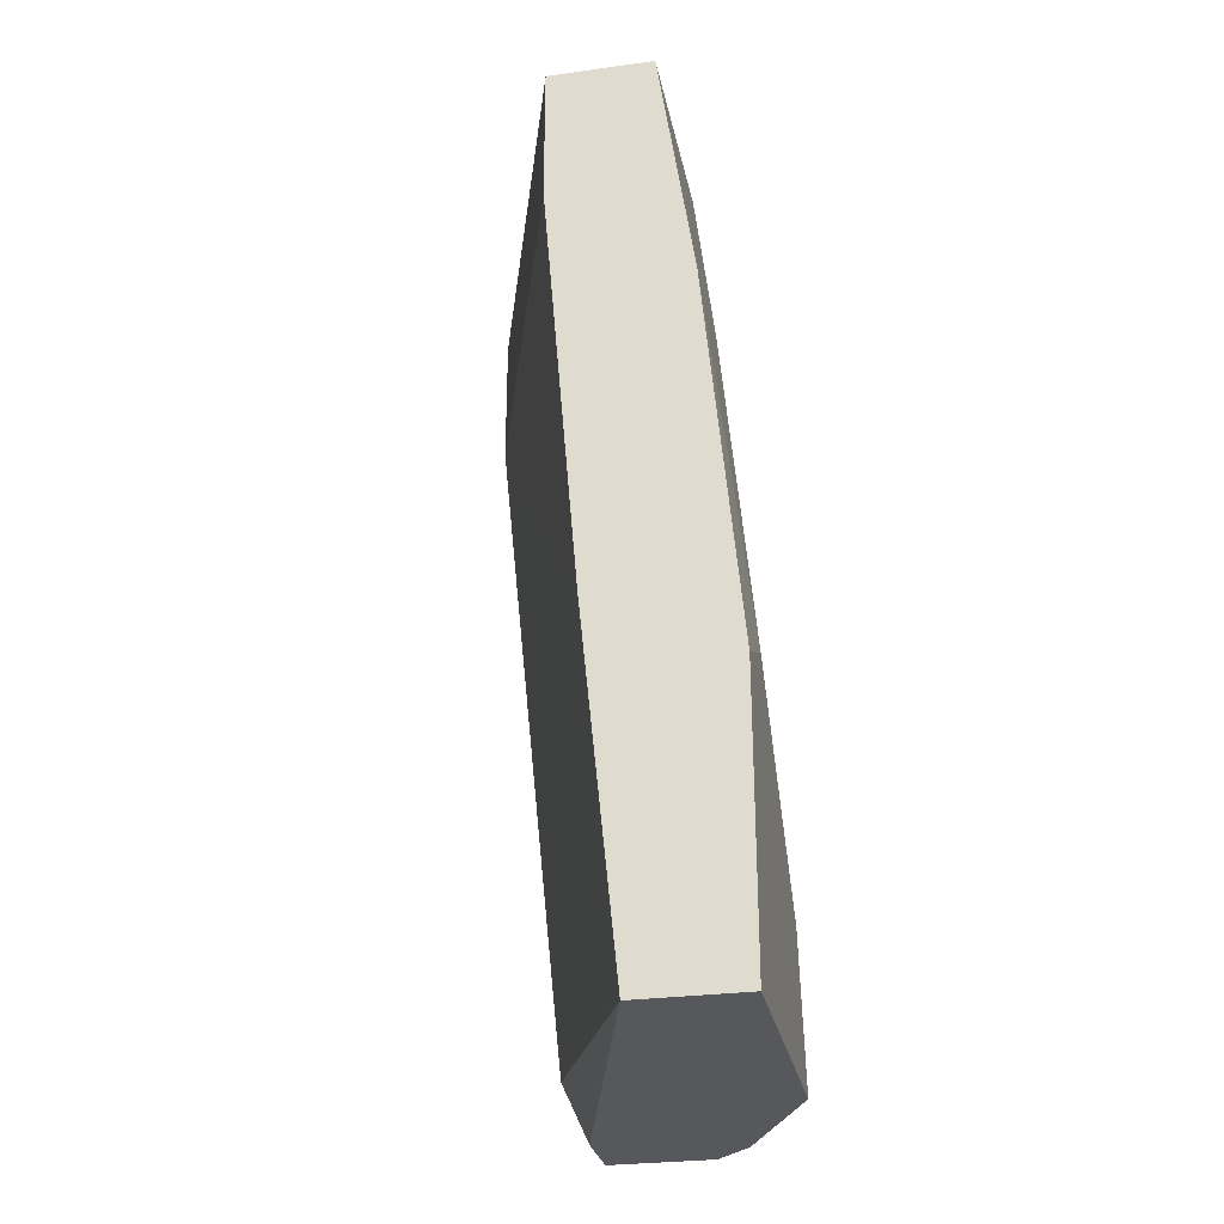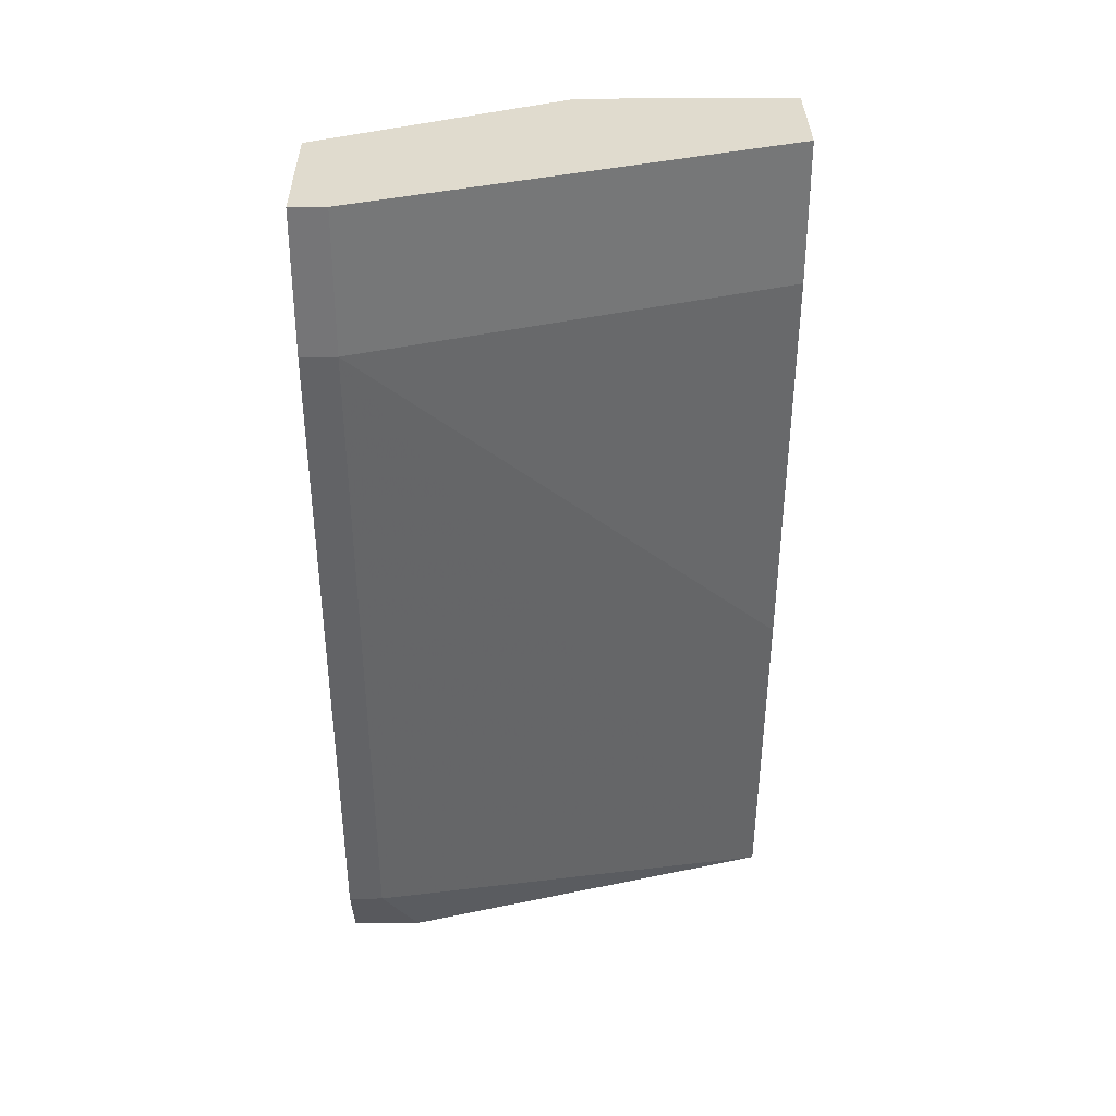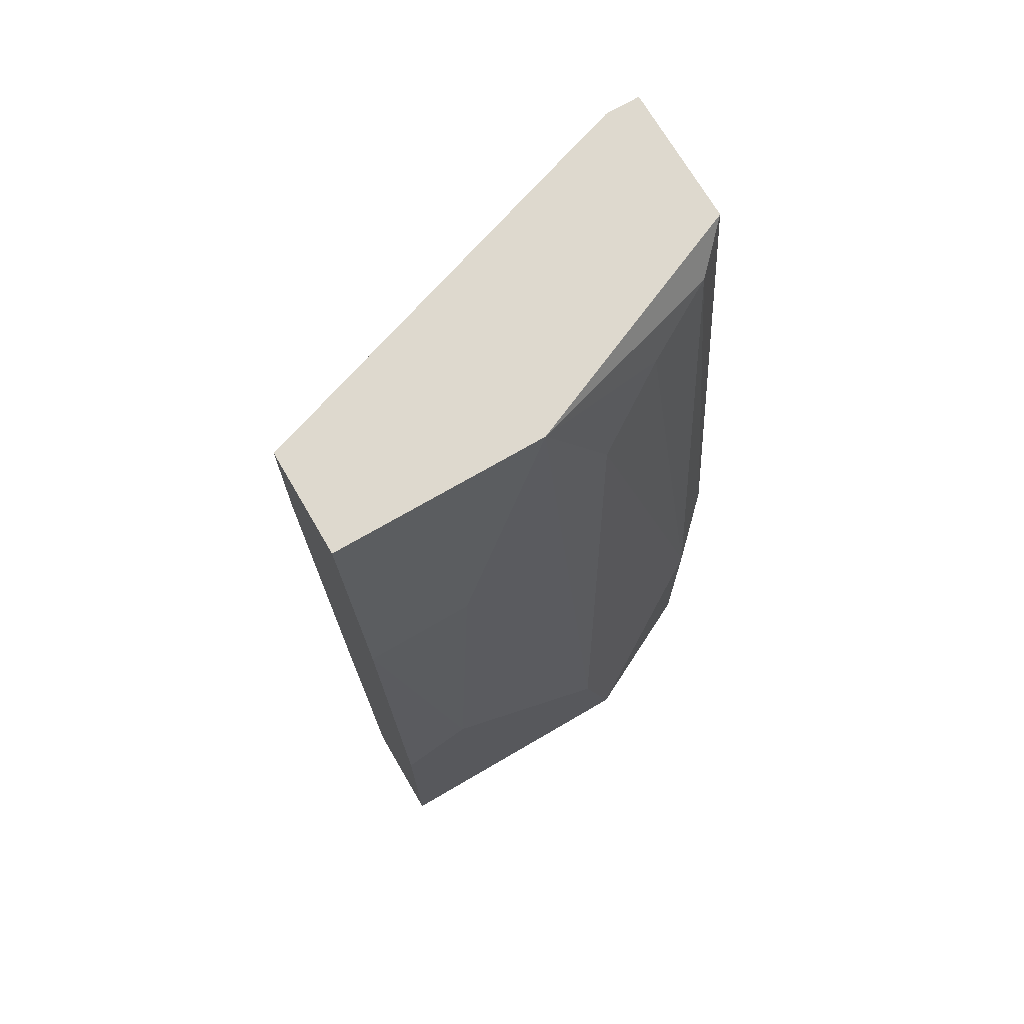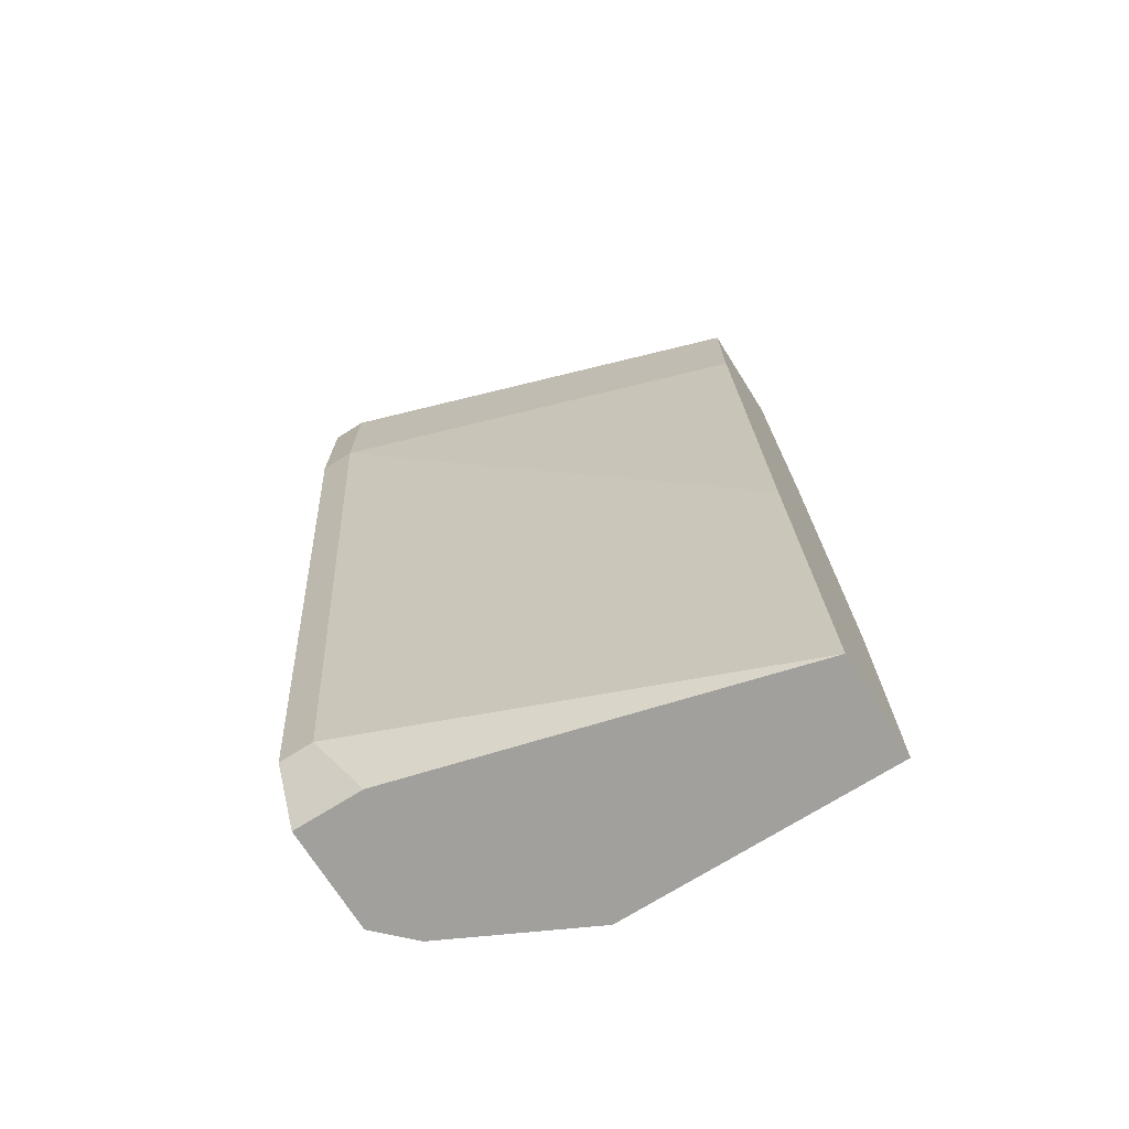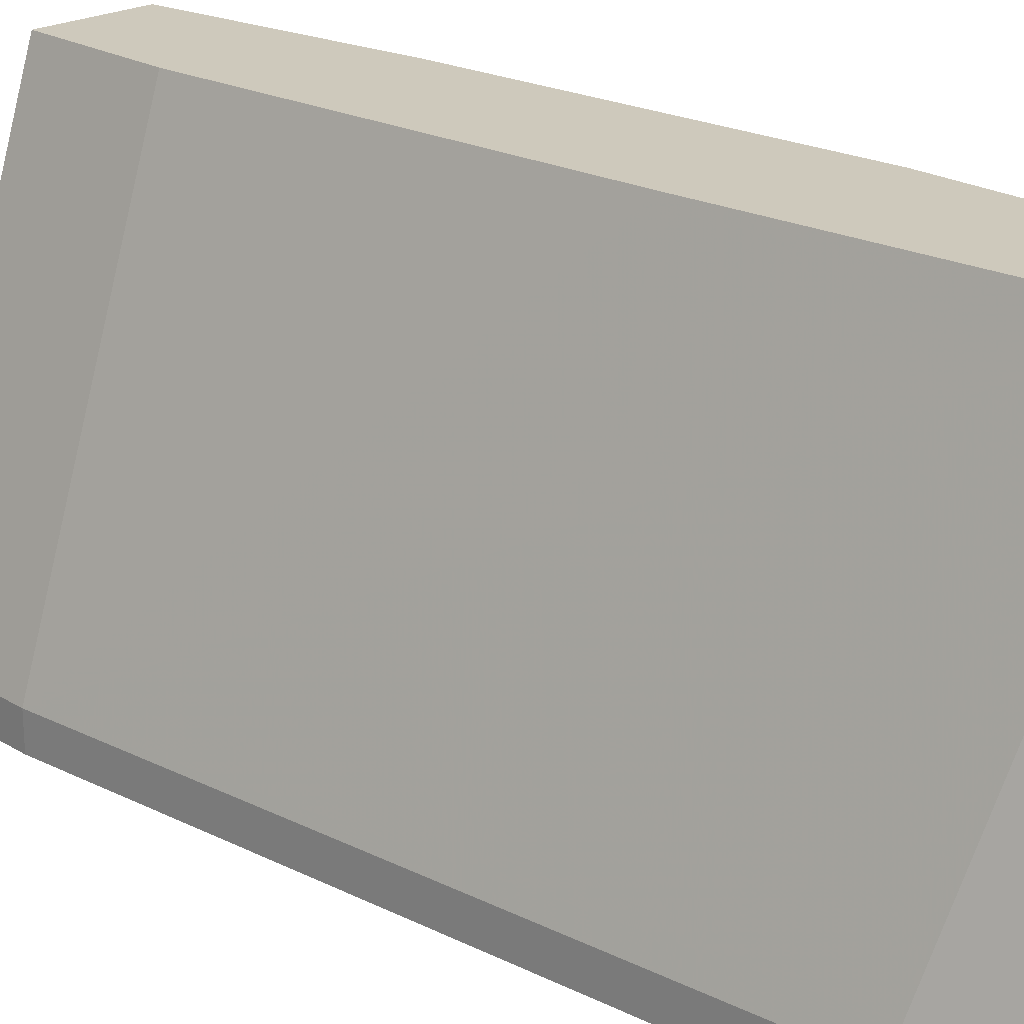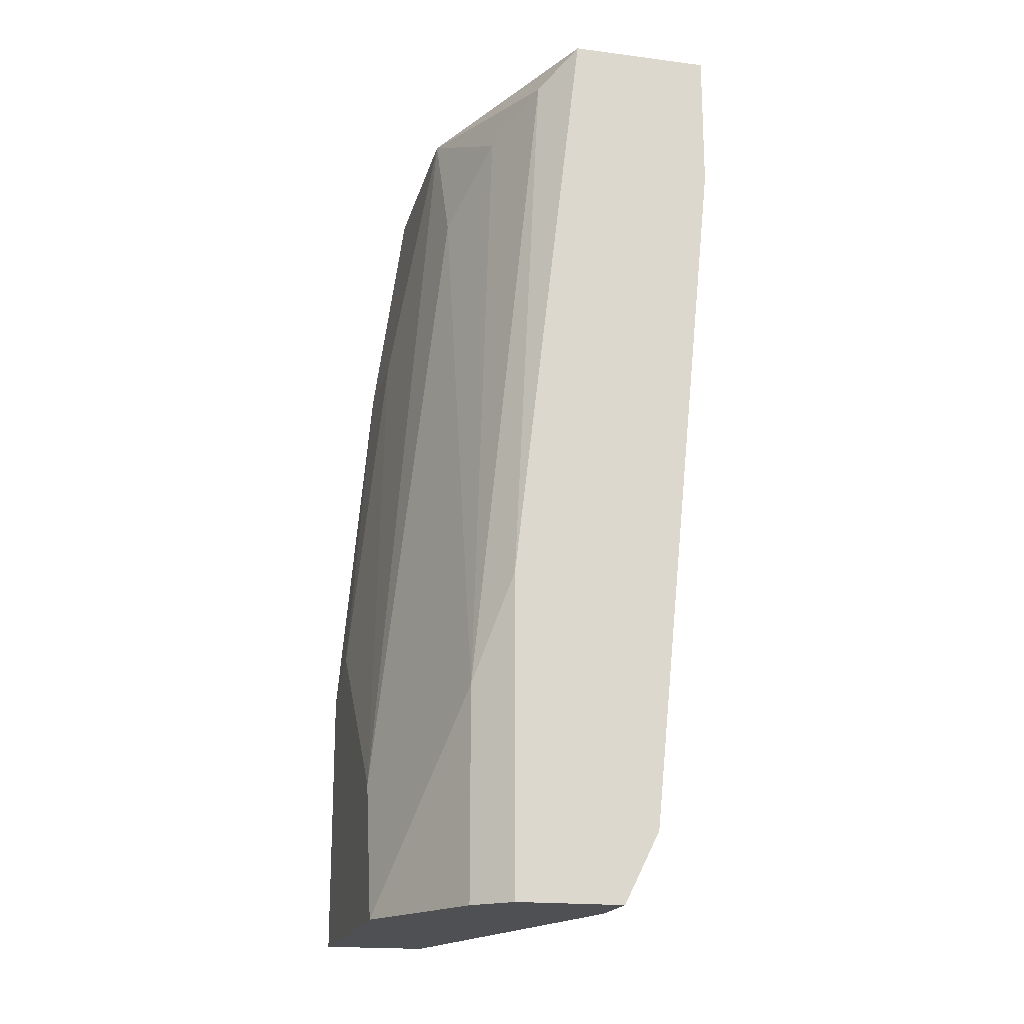
<metadata>
{"format":"obj","ext":"obj","renderer":"f3d","projection":"perspective","resolution":1024,"background":"white","views":[{"elev":-28.7,"azim":11.5,"up":"+Y"},{"elev":33.5,"azim":-90.7,"up":"+Y"},{"elev":71.4,"azim":59.7,"up":"+Y"},{"elev":-71.7,"azim":-57.8,"up":"+Y"},{"elev":22.5,"azim":-44.1,"up":"+Z"},{"elev":-18.7,"azim":166.3,"up":"+Y"}]}
</metadata>
<code>
v 0.06056 -0.1081 -0.1106
v 0.1009 0.1543 0.02059
v 0.1009 0.1543 -0.03996
v 0.03027 0.1543 -0.1005
v 0.0908 -0.1081 0.02059
v 0.1211 -0.1081 -0.0601
v 0.07065 0.1543 -0.1106
v 0.07065 0.1543 0.02059
v 0.1211 -0.0273 0.02059
v 0.1009 -0.04749 -0.1005
v 0.05046 -0.08786 -0.1005
v 0.03027 0.1139 -0.1005
v 0.1211 -0.1081 0.02059
v 0.0908 -0.1081 -0.1106
v 0.03027 0.1139 -0.1106
v 0.07065 0.1139 0.02059
v 0.0908 0.1341 -0.08029
v 0.1211 -0.06767 -0.05001
v 0.111 0.08364 -0.009684
v 0.08071 -0.007115 0.02059
v 0.1009 0.1139 -0.0601
v 0.08071 0.1442 -0.1005
v 0.0908 -0.01721 -0.1106
v 0.03027 0.1543 -0.1106
v 0.05046 -0.08786 -0.1106
v 0.1211 -0.01721 0.000408
v 0.111 0.08364 0.02059
v 0.1009 -0.1081 -0.1005
v 0.06056 -0.1081 -0.09038
f 5 11 29
f 2 3 4
f 5 1 6
f 4 3 7
f 2 4 8
f 5 2 8
f 2 5 9
f 11 5 12
f 8 4 12
f 5 6 13
f 9 5 13
f 6 9 13
f 6 1 14
f 1 7 14
f 7 1 15
f 11 12 15
f 12 4 15
f 5 8 16
f 8 12 16
f 9 6 18
f 6 10 18
f 3 2 19
f 18 3 19
f 12 5 20
f 5 16 20
f 16 12 20
f 17 3 21
f 10 17 21
f 18 10 21
f 3 18 21
f 7 3 22
f 3 17 22
f 17 10 22
f 14 7 23
f 10 14 23
f 7 22 23
f 22 10 23
f 4 7 24
f 7 15 24
f 15 4 24
f 1 11 25
f 15 1 25
f 11 15 25
f 9 18 26
f 18 19 26
f 26 19 27
f 2 9 27
f 19 2 27
f 9 26 27
f 10 6 28
f 6 14 28
f 14 10 28
f 1 5 29
f 11 1 29

</code>
